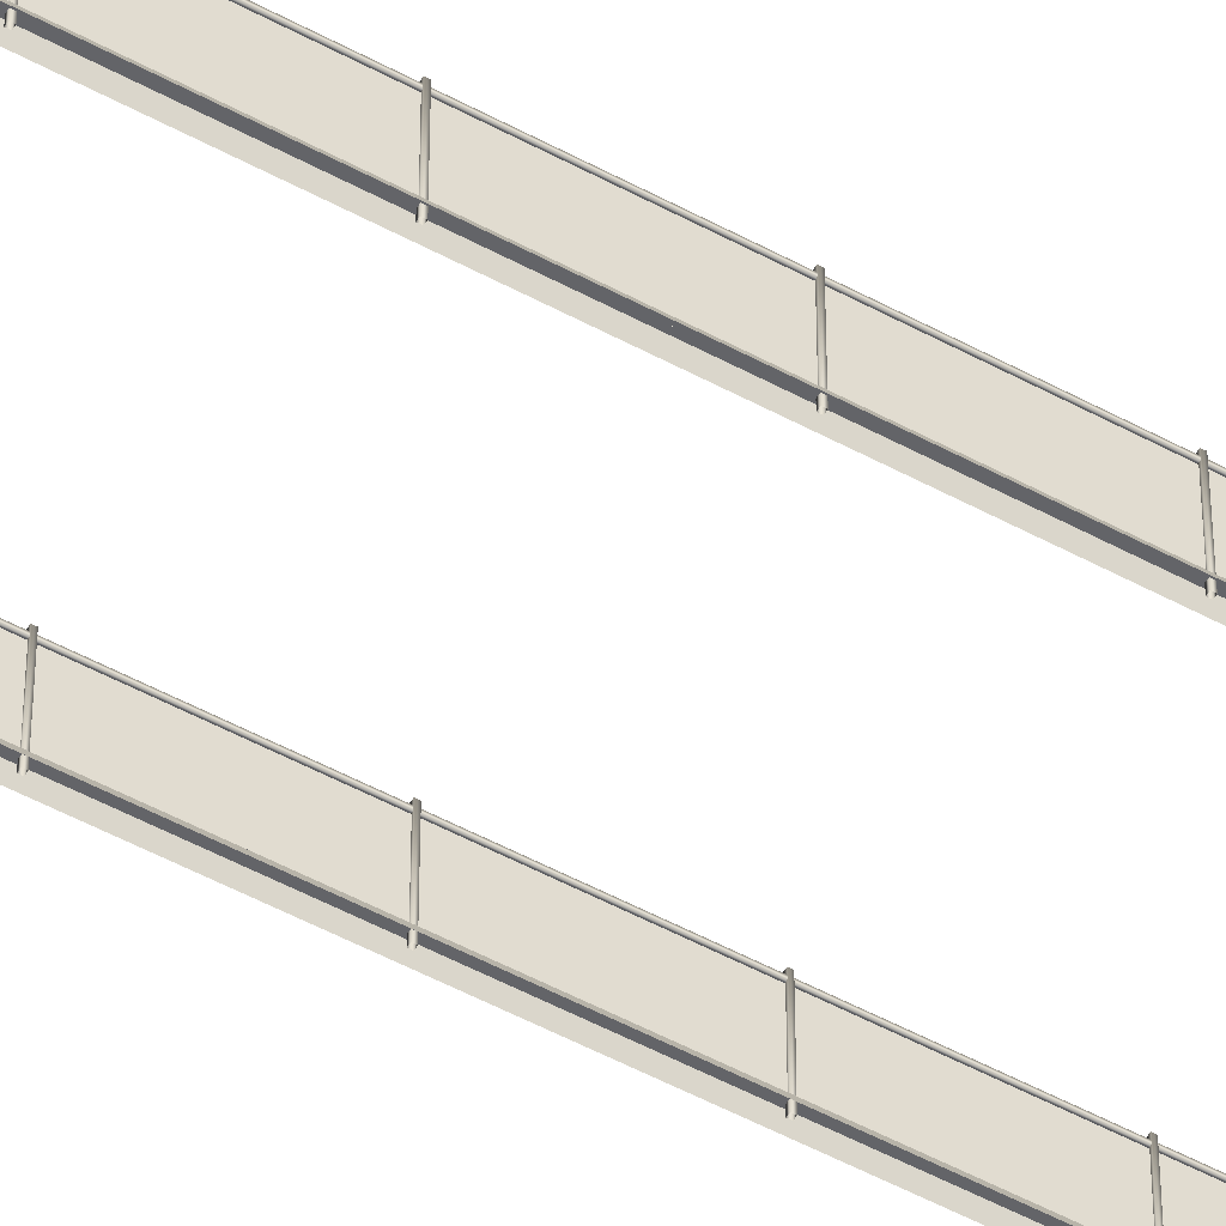
<metadata>
{"format":"obj","ext":"obj","renderer":"f3d","projection":"perspective","resolution":1024,"background":"white","views":[{"elev":-51.3,"azim":59.3,"up":"+Y"}]}
</metadata>
<code>
v  -5 0 -32
v  -5 0 -26.67
v  -4.85 0.3 -26.67
v  -4.85 0.3 -32
v  -5 0 -21.33
v  -4.85 0.3 -21.33
v  -5 0 -16
v  -4.85 0.3 -16
v  -5 0 -10.67
v  -4.85 0.3 -10.67
v  -5 0 -5.333
v  -4.85 0.3 -5.333
v  -5 0 -0
v  -4.85 0.3 -0
v  -5 0 5.333
v  -4.85 0.3 5.333
v  -5 0 10.67
v  -4.85 0.3 10.67
v  -5 0 16
v  -4.85 0.3 16
v  -5 0 21.33
v  -4.85 0.3 21.33
v  -5 0 26.67
v  -4.85 0.3 26.67
v  -5 0 32
v  -4.85 0.3 32
v  -4.45 0 32
v  -4.45 0 26.67
v  -4.6 0.3 26.67
v  -4.6 0.3 32
v  -4.45 0 21.33
v  -4.6 0.3 21.33
v  -4.45 0 16
v  -4.6 0.3 16
v  -4.45 0 10.67
v  -4.6 0.3 10.67
v  -4.45 0 5.333
v  -4.6 0.3 5.333
v  -4.45 0 -0
v  -4.6 0.3 -0
v  -4.45 0 -5.333
v  -4.6 0.3 -5.333
v  -4.45 0 -10.67
v  -4.6 0.3 -10.67
v  -4.45 0 -16
v  -4.6 0.3 -16
v  -4.45 0 -21.33
v  -4.6 0.3 -21.33
v  -4.45 0 -26.67
v  -4.6 0.3 -26.67
v  -4.45 0 -32
v  -4.6 0.3 -32
v  -4.725 0.3 -26.67
v  -4.725 2.5 -26.67
v  -4.725 2.5 -32
v  -4.725 0.3 -32
v  -4.725 0.3 -21.33
v  -4.725 2.5 -21.33
v  -4.725 0.3 -16
v  -4.725 2.5 -16
v  -4.725 0.3 -10.67
v  -4.725 2.5 -10.67
v  -4.725 0.3 -5.333
v  -4.725 2.5 -5.333
v  -4.725 0.3 -0
v  -4.725 2.5 -0
v  -4.725 0.3 5.333
v  -4.725 2.5 5.333
v  -4.725 0.3 10.67
v  -4.725 2.5 10.67
v  -4.725 0.3 16
v  -4.725 2.5 16
v  -4.725 0.3 21.33
v  -4.725 2.5 21.33
v  -4.725 0.3 26.67
v  -4.725 2.5 26.67
v  -4.725 0.3 32
v  -4.725 2.5 32
v  -4.675 0.0479 -32.05
v  -4.775 0.0479 -32.05
v  -4.775 2.769 -32.05
v  -4.675 2.769 -32.05
v  -4.775 0.0479 -31.95
v  -4.775 2.769 -31.95
v  -4.675 0.0479 -31.95
v  -4.675 2.769 -31.95
v  -4.68 2.53 -32
v  -4.68 2.53 -26.67
v  -4.77 2.53 -26.67
v  -4.77 2.53 -32
v  -4.68 2.53 -21.33
v  -4.77 2.53 -21.33
v  -4.68 2.53 -16
v  -4.77 2.53 -16
v  -4.68 2.53 -10.67
v  -4.77 2.53 -10.67
v  -4.68 2.53 -5.333
v  -4.77 2.53 -5.333
v  -4.68 2.53 -0
v  -4.77 2.53 -0
v  -4.68 2.53 5.333
v  -4.77 2.53 5.333
v  -4.68 2.53 10.67
v  -4.77 2.53 10.67
v  -4.68 2.53 16
v  -4.77 2.53 16
v  -4.68 2.53 21.33
v  -4.77 2.53 21.33
v  -4.68 2.53 26.67
v  -4.77 2.53 26.67
v  -4.68 2.53 32
v  -4.77 2.53 32
v  -4.68 2.62 -32
v  -4.77 2.62 -32
v  -4.77 2.62 -26.67
v  -4.68 2.62 -26.67
v  -4.77 2.62 -21.33
v  -4.68 2.62 -21.33
v  -4.77 2.62 -16
v  -4.68 2.62 -16
v  -4.77 2.62 -10.67
v  -4.68 2.62 -10.67
v  -4.77 2.62 -5.333
v  -4.68 2.62 -5.333
v  -4.77 2.62 -0
v  -4.68 2.62 -0
v  -4.77 2.62 5.333
v  -4.68 2.62 5.333
v  -4.77 2.62 10.67
v  -4.68 2.62 10.67
v  -4.77 2.62 16
v  -4.68 2.62 16
v  -4.77 2.62 21.33
v  -4.68 2.62 21.33
v  -4.77 2.62 26.67
v  -4.68 2.62 26.67
v  -4.77 2.62 32
v  -4.68 2.62 32
v  -4.675 0.0479 -26.72
v  -4.775 0.0479 -26.72
v  -4.775 2.769 -26.72
v  -4.675 2.769 -26.72
v  -4.775 0.0479 -26.62
v  -4.775 2.769 -26.62
v  -4.675 0.0479 -26.62
v  -4.675 2.769 -26.62
v  -4.675 0.0479 -21.38
v  -4.775 0.0479 -21.38
v  -4.775 2.769 -21.38
v  -4.675 2.769 -21.38
v  -4.775 0.0479 -21.28
v  -4.775 2.769 -21.28
v  -4.675 0.0479 -21.28
v  -4.675 2.769 -21.28
v  -4.675 0.0479 -16.05
v  -4.775 0.0479 -16.05
v  -4.775 2.769 -16.05
v  -4.675 2.769 -16.05
v  -4.775 0.0479 -15.95
v  -4.775 2.769 -15.95
v  -4.675 0.0479 -15.95
v  -4.675 2.769 -15.95
v  -4.675 0.0479 -10.72
v  -4.775 0.0479 -10.72
v  -4.775 2.769 -10.72
v  -4.675 2.769 -10.72
v  -4.775 0.0479 -10.62
v  -4.775 2.769 -10.62
v  -4.675 0.0479 -10.62
v  -4.675 2.769 -10.62
v  -4.675 0.0479 -5.383
v  -4.775 0.0479 -5.383
v  -4.775 2.769 -5.383
v  -4.675 2.769 -5.383
v  -4.775 0.0479 -5.283
v  -4.775 2.769 -5.283
v  -4.675 0.0479 -5.283
v  -4.675 2.769 -5.283
v  -4.675 0.0479 -0.05
v  -4.775 0.0479 -0.05
v  -4.775 2.769 -0.05
v  -4.675 2.769 -0.05
v  -4.775 0.0479 0.05
v  -4.775 2.769 0.05
v  -4.675 0.0479 0.05
v  -4.675 2.769 0.05
v  -4.675 0.0479 5.283
v  -4.775 0.0479 5.283
v  -4.775 2.769 5.283
v  -4.675 2.769 5.283
v  -4.775 0.0479 5.383
v  -4.775 2.769 5.383
v  -4.675 0.0479 5.383
v  -4.675 2.769 5.383
v  -4.675 0.0479 10.62
v  -4.775 0.0479 10.62
v  -4.775 2.769 10.62
v  -4.675 2.769 10.62
v  -4.775 0.0479 10.72
v  -4.775 2.769 10.72
v  -4.675 0.0479 10.72
v  -4.675 2.769 10.72
v  -4.675 0.0479 15.95
v  -4.775 0.0479 15.95
v  -4.775 2.769 15.95
v  -4.675 2.769 15.95
v  -4.775 0.0479 16.05
v  -4.775 2.769 16.05
v  -4.675 0.0479 16.05
v  -4.675 2.769 16.05
v  -4.675 0.0479 21.28
v  -4.775 0.0479 21.28
v  -4.775 2.769 21.28
v  -4.675 2.769 21.28
v  -4.775 0.0479 21.38
v  -4.775 2.769 21.38
v  -4.675 0.0479 21.38
v  -4.675 2.769 21.38
v  -4.675 0.0479 26.62
v  -4.775 0.0479 26.62
v  -4.775 2.769 26.62
v  -4.675 2.769 26.62
v  -4.775 0.0479 26.72
v  -4.775 2.769 26.72
v  -4.675 0.0479 26.72
v  -4.675 2.769 26.72
v  -4.675 0.0479 31.95
v  -4.775 0.0479 31.95
v  -4.775 2.769 31.95
v  -4.675 2.769 31.95
v  -4.775 0.0479 32.05
v  -4.775 2.769 32.05
v  -4.675 0.0479 32.05
v  -4.675 2.769 32.05
v  5 0 32
v  5 0 26.67
v  4.85 0.3 26.67
v  4.85 0.3 32
v  5 0 21.33
v  4.85 0.3 21.33
v  5 0 16
v  4.85 0.3 16
v  5 0 10.67
v  4.85 0.3 10.67
v  5 0 5.333
v  4.85 0.3 5.333
v  5 0 -0
v  4.85 0.3 -0
v  5 0 -5.333
v  4.85 0.3 -5.333
v  5 0 -10.67
v  4.85 0.3 -10.67
v  5 0 -16
v  4.85 0.3 -16
v  5 0 -21.33
v  4.85 0.3 -21.33
v  5 0 -26.67
v  4.85 0.3 -26.67
v  5 0 -32
v  4.85 0.3 -32
v  4.45 0 -32
v  4.45 0 -26.67
v  4.6 0.3 -26.67
v  4.6 0.3 -32
v  4.45 0 -21.33
v  4.6 0.3 -21.33
v  4.45 0 -16
v  4.6 0.3 -16
v  4.45 0 -10.67
v  4.6 0.3 -10.67
v  4.45 0 -5.333
v  4.6 0.3 -5.333
v  4.45 0 -0
v  4.6 0.3 -0
v  4.45 0 5.333
v  4.6 0.3 5.333
v  4.45 0 10.67
v  4.6 0.3 10.67
v  4.45 0 16
v  4.6 0.3 16
v  4.45 0 21.33
v  4.6 0.3 21.33
v  4.45 0 26.67
v  4.6 0.3 26.67
v  4.45 0 32
v  4.6 0.3 32
v  4.725 0.3 26.67
v  4.725 2.5 26.67
v  4.725 2.5 32
v  4.725 0.3 32
v  4.725 0.3 21.33
v  4.725 2.5 21.33
v  4.725 0.3 16
v  4.725 2.5 16
v  4.725 0.3 10.67
v  4.725 2.5 10.67
v  4.725 0.3 5.333
v  4.725 2.5 5.333
v  4.725 0.3 -0
v  4.725 2.5 -0
v  4.725 0.3 -5.333
v  4.725 2.5 -5.333
v  4.725 0.3 -10.67
v  4.725 2.5 -10.67
v  4.725 0.3 -16
v  4.725 2.5 -16
v  4.725 0.3 -21.33
v  4.725 2.5 -21.33
v  4.725 0.3 -26.67
v  4.725 2.5 -26.67
v  4.725 0.3 -32
v  4.725 2.5 -32
v  4.675 0.0479 -31.95
v  4.775 0.0479 -31.95
v  4.775 2.769 -31.95
v  4.675 2.769 -31.95
v  4.775 0.0479 -32.05
v  4.775 2.769 -32.05
v  4.675 0.0479 -32.05
v  4.675 2.769 -32.05
v  4.68 2.53 32
v  4.68 2.53 26.67
v  4.77 2.53 26.67
v  4.77 2.53 32
v  4.68 2.53 21.33
v  4.77 2.53 21.33
v  4.68 2.53 16
v  4.77 2.53 16
v  4.68 2.53 10.67
v  4.77 2.53 10.67
v  4.68 2.53 5.333
v  4.77 2.53 5.333
v  4.68 2.53 -0
v  4.77 2.53 -0
v  4.68 2.53 -5.333
v  4.77 2.53 -5.333
v  4.68 2.53 -10.67
v  4.77 2.53 -10.67
v  4.68 2.53 -16
v  4.77 2.53 -16
v  4.68 2.53 -21.33
v  4.77 2.53 -21.33
v  4.68 2.53 -26.67
v  4.77 2.53 -26.67
v  4.68 2.53 -32
v  4.77 2.53 -32
v  4.68 2.62 32
v  4.77 2.62 32
v  4.77 2.62 26.67
v  4.68 2.62 26.67
v  4.77 2.62 21.33
v  4.68 2.62 21.33
v  4.77 2.62 16
v  4.68 2.62 16
v  4.77 2.62 10.67
v  4.68 2.62 10.67
v  4.77 2.62 5.333
v  4.68 2.62 5.333
v  4.77 2.62 -0
v  4.68 2.62 -0
v  4.77 2.62 -5.333
v  4.68 2.62 -5.333
v  4.77 2.62 -10.67
v  4.68 2.62 -10.67
v  4.77 2.62 -16
v  4.68 2.62 -16
v  4.77 2.62 -21.33
v  4.68 2.62 -21.33
v  4.77 2.62 -26.67
v  4.68 2.62 -26.67
v  4.77 2.62 -32
v  4.68 2.62 -32
v  4.675 0.0479 -26.62
v  4.775 0.0479 -26.62
v  4.775 2.769 -26.62
v  4.675 2.769 -26.62
v  4.775 0.0479 -26.72
v  4.775 2.769 -26.72
v  4.675 0.0479 -26.72
v  4.675 2.769 -26.72
v  4.675 0.0479 -21.28
v  4.775 0.0479 -21.28
v  4.775 2.769 -21.28
v  4.675 2.769 -21.28
v  4.775 0.0479 -21.38
v  4.775 2.769 -21.38
v  4.675 0.0479 -21.38
v  4.675 2.769 -21.38
v  4.675 0.0479 -15.95
v  4.775 0.0479 -15.95
v  4.775 2.769 -15.95
v  4.675 2.769 -15.95
v  4.775 0.0479 -16.05
v  4.775 2.769 -16.05
v  4.675 0.0479 -16.05
v  4.675 2.769 -16.05
v  4.675 0.0479 -10.62
v  4.775 0.0479 -10.62
v  4.775 2.769 -10.62
v  4.675 2.769 -10.62
v  4.775 0.0479 -10.72
v  4.775 2.769 -10.72
v  4.675 0.0479 -10.72
v  4.675 2.769 -10.72
v  4.675 0.0479 -5.283
v  4.775 0.0479 -5.283
v  4.775 2.769 -5.283
v  4.675 2.769 -5.283
v  4.775 0.0479 -5.383
v  4.775 2.769 -5.383
v  4.675 0.0479 -5.383
v  4.675 2.769 -5.383
v  4.675 0.0479 0.05
v  4.775 0.0479 0.05
v  4.775 2.769 0.05
v  4.675 2.769 0.05
v  4.775 0.0479 -0.05
v  4.775 2.769 -0.05
v  4.675 0.0479 -0.05
v  4.675 2.769 -0.05
v  4.675 0.0479 5.383
v  4.775 0.0479 5.383
v  4.775 2.769 5.383
v  4.675 2.769 5.383
v  4.775 0.0479 5.283
v  4.775 2.769 5.283
v  4.675 0.0479 5.283
v  4.675 2.769 5.283
v  4.675 0.0479 10.72
v  4.775 0.0479 10.72
v  4.775 2.769 10.72
v  4.675 2.769 10.72
v  4.775 0.0479 10.62
v  4.775 2.769 10.62
v  4.675 0.0479 10.62
v  4.675 2.769 10.62
v  4.675 0.0479 16.05
v  4.775 0.0479 16.05
v  4.775 2.769 16.05
v  4.675 2.769 16.05
v  4.775 0.0479 15.95
v  4.775 2.769 15.95
v  4.675 0.0479 15.95
v  4.675 2.769 15.95
v  4.675 0.0479 21.38
v  4.775 0.0479 21.38
v  4.775 2.769 21.38
v  4.675 2.769 21.38
v  4.775 0.0479 21.28
v  4.775 2.769 21.28
v  4.675 0.0479 21.28
v  4.675 2.769 21.28
v  4.675 0.0479 26.72
v  4.775 0.0479 26.72
v  4.775 2.769 26.72
v  4.675 2.769 26.72
v  4.775 0.0479 26.62
v  4.775 2.769 26.62
v  4.675 0.0479 26.62
v  4.675 2.769 26.62
v  4.675 0.0479 32.05
v  4.775 0.0479 32.05
v  4.775 2.769 32.05
v  4.675 2.769 32.05
v  4.775 0.0479 31.95
v  4.775 2.769 31.95
v  4.675 0.0479 31.95
v  4.675 2.769 31.95
g Ground_Fence_Steel
f 1 2 3
f 3 4 1
f 2 5 6
f 6 3 2
f 5 7 8
f 8 6 5
f 7 9 10
f 10 8 7
f 9 11 12
f 12 10 9
f 11 13 14
f 14 12 11
f 13 15 16
f 16 14 13
f 15 17 18
f 18 16 15
f 17 19 20
f 20 18 17
f 19 21 22
f 22 20 19
f 21 23 24
f 24 22 21
f 23 25 26
f 26 24 23
f 27 28 29
f 29 30 27
f 28 31 32
f 32 29 28
f 31 33 34
f 34 32 31
f 33 35 36
f 36 34 33
f 35 37 38
f 38 36 35
f 37 39 40
f 40 38 37
f 39 41 42
f 42 40 39
f 41 43 44
f 44 42 41
f 43 45 46
f 46 44 43
f 45 47 48
f 48 46 45
f 47 49 50
f 50 48 47
f 49 51 52
f 52 50 49
f 53 54 55
f 55 56 53
f 57 58 54
f 54 53 57
f 59 60 58
f 58 57 59
f 61 62 60
f 60 59 61
f 63 64 62
f 62 61 63
f 65 66 64
f 64 63 65
f 67 68 66
f 66 65 67
f 69 70 68
f 68 67 69
f 71 72 70
f 70 69 71
f 73 74 72
f 72 71 73
f 75 76 74
f 74 73 75
f 77 78 76
f 76 75 77
f 79 80 81
f 81 82 79
f 80 83 84
f 84 81 80
f 83 85 86
f 86 84 83
f 85 79 82
f 82 86 85
f 87 88 89
f 89 90 87
f 88 91 92
f 92 89 88
f 91 93 94
f 94 92 91
f 93 95 96
f 96 94 93
f 95 97 98
f 98 96 95
f 97 99 100
f 100 98 97
f 99 101 102
f 102 100 99
f 101 103 104
f 104 102 101
f 103 105 106
f 106 104 103
f 105 107 108
f 108 106 105
f 107 109 110
f 110 108 107
f 109 111 112
f 112 110 109
f 113 114 115
f 115 116 113
f 116 115 117
f 117 118 116
f 118 117 119
f 119 120 118
f 120 119 121
f 121 122 120
f 122 121 123
f 123 124 122
f 124 123 125
f 125 126 124
f 126 125 127
f 127 128 126
f 128 127 129
f 129 130 128
f 130 129 131
f 131 132 130
f 132 131 133
f 133 134 132
f 134 133 135
f 135 136 134
f 136 135 137
f 137 138 136
f 87 90 114
f 114 113 87
f 90 89 115
f 115 114 90
f 89 92 117
f 117 115 89
f 92 94 119
f 119 117 92
f 94 96 121
f 121 119 94
f 96 98 123
f 123 121 96
f 98 100 125
f 125 123 98
f 100 102 127
f 127 125 100
f 102 104 129
f 129 127 102
f 104 106 131
f 131 129 104
f 106 108 133
f 133 131 106
f 108 110 135
f 135 133 108
f 110 112 137
f 137 135 110
f 112 111 138
f 138 137 112
f 111 109 136
f 136 138 111
f 109 107 134
f 134 136 109
f 107 105 132
f 132 134 107
f 105 103 130
f 130 132 105
f 103 101 128
f 128 130 103
f 101 99 126
f 126 128 101
f 99 97 124
f 124 126 99
f 97 95 122
f 122 124 97
f 95 93 120
f 120 122 95
f 93 91 118
f 118 120 93
f 91 88 116
f 116 118 91
f 88 87 113
f 113 116 88
f 139 140 141
f 141 142 139
f 140 143 144
f 144 141 140
f 143 145 146
f 146 144 143
f 145 139 142
f 142 146 145
f 147 148 149
f 149 150 147
f 148 151 152
f 152 149 148
f 151 153 154
f 154 152 151
f 153 147 150
f 150 154 153
f 155 156 157
f 157 158 155
f 156 159 160
f 160 157 156
f 159 161 162
f 162 160 159
f 161 155 158
f 158 162 161
f 163 164 165
f 165 166 163
f 164 167 168
f 168 165 164
f 167 169 170
f 170 168 167
f 169 163 166
f 166 170 169
f 171 172 173
f 173 174 171
f 172 175 176
f 176 173 172
f 175 177 178
f 178 176 175
f 177 171 174
f 174 178 177
f 179 180 181
f 181 182 179
f 180 183 184
f 184 181 180
f 183 185 186
f 186 184 183
f 185 179 182
f 182 186 185
f 187 188 189
f 189 190 187
f 188 191 192
f 192 189 188
f 191 193 194
f 194 192 191
f 193 187 190
f 190 194 193
f 195 196 197
f 197 198 195
f 196 199 200
f 200 197 196
f 199 201 202
f 202 200 199
f 201 195 198
f 198 202 201
f 203 204 205
f 205 206 203
f 204 207 208
f 208 205 204
f 207 209 210
f 210 208 207
f 209 203 206
f 206 210 209
f 211 212 213
f 213 214 211
f 212 215 216
f 216 213 212
f 215 217 218
f 218 216 215
f 217 211 214
f 214 218 217
f 219 220 221
f 221 222 219
f 220 223 224
f 224 221 220
f 223 225 226
f 226 224 223
f 225 219 222
f 222 226 225
f 227 228 229
f 229 230 227
f 228 231 232
f 232 229 228
f 231 233 234
f 234 232 231
f 233 227 230
f 230 234 233
f 53 56 55
f 55 54 53
f 57 53 54
f 54 58 57
f 59 57 58
f 58 60 59
f 61 59 60
f 60 62 61
f 63 61 62
f 62 64 63
f 65 63 64
f 64 66 65
f 67 65 66
f 66 68 67
f 69 67 68
f 68 70 69
f 71 69 70
f 70 72 71
f 73 71 72
f 72 74 73
f 75 73 74
f 74 76 75
f 77 75 76
f 76 78 77
f 235 236 237
f 237 238 235
f 236 239 240
f 240 237 236
f 239 241 242
f 242 240 239
f 241 243 244
f 244 242 241
f 243 245 246
f 246 244 243
f 245 247 248
f 248 246 245
f 247 249 250
f 250 248 247
f 249 251 252
f 252 250 249
f 251 253 254
f 254 252 251
f 253 255 256
f 256 254 253
f 255 257 258
f 258 256 255
f 257 259 260
f 260 258 257
f 261 262 263
f 263 264 261
f 262 265 266
f 266 263 262
f 265 267 268
f 268 266 265
f 267 269 270
f 270 268 267
f 269 271 272
f 272 270 269
f 271 273 274
f 274 272 271
f 273 275 276
f 276 274 273
f 275 277 278
f 278 276 275
f 277 279 280
f 280 278 277
f 279 281 282
f 282 280 279
f 281 283 284
f 284 282 281
f 283 285 286
f 286 284 283
f 287 288 289
f 289 290 287
f 291 292 288
f 288 287 291
f 293 294 292
f 292 291 293
f 295 296 294
f 294 293 295
f 297 298 296
f 296 295 297
f 299 300 298
f 298 297 299
f 301 302 300
f 300 299 301
f 303 304 302
f 302 301 303
f 305 306 304
f 304 303 305
f 307 308 306
f 306 305 307
f 309 310 308
f 308 307 309
f 311 312 310
f 310 309 311
f 313 314 315
f 315 316 313
f 314 317 318
f 318 315 314
f 317 319 320
f 320 318 317
f 319 313 316
f 316 320 319
f 321 322 323
f 323 324 321
f 322 325 326
f 326 323 322
f 325 327 328
f 328 326 325
f 327 329 330
f 330 328 327
f 329 331 332
f 332 330 329
f 331 333 334
f 334 332 331
f 333 335 336
f 336 334 333
f 335 337 338
f 338 336 335
f 337 339 340
f 340 338 337
f 339 341 342
f 342 340 339
f 341 343 344
f 344 342 341
f 343 345 346
f 346 344 343
f 347 348 349
f 349 350 347
f 350 349 351
f 351 352 350
f 352 351 353
f 353 354 352
f 354 353 355
f 355 356 354
f 356 355 357
f 357 358 356
f 358 357 359
f 359 360 358
f 360 359 361
f 361 362 360
f 362 361 363
f 363 364 362
f 364 363 365
f 365 366 364
f 366 365 367
f 367 368 366
f 368 367 369
f 369 370 368
f 370 369 371
f 371 372 370
f 321 324 348
f 348 347 321
f 324 323 349
f 349 348 324
f 323 326 351
f 351 349 323
f 326 328 353
f 353 351 326
f 328 330 355
f 355 353 328
f 330 332 357
f 357 355 330
f 332 334 359
f 359 357 332
f 334 336 361
f 361 359 334
f 336 338 363
f 363 361 336
f 338 340 365
f 365 363 338
f 340 342 367
f 367 365 340
f 342 344 369
f 369 367 342
f 344 346 371
f 371 369 344
f 346 345 372
f 372 371 346
f 345 343 370
f 370 372 345
f 343 341 368
f 368 370 343
f 341 339 366
f 366 368 341
f 339 337 364
f 364 366 339
f 337 335 362
f 362 364 337
f 335 333 360
f 360 362 335
f 333 331 358
f 358 360 333
f 331 329 356
f 356 358 331
f 329 327 354
f 354 356 329
f 327 325 352
f 352 354 327
f 325 322 350
f 350 352 325
f 322 321 347
f 347 350 322
f 373 374 375
f 375 376 373
f 374 377 378
f 378 375 374
f 377 379 380
f 380 378 377
f 379 373 376
f 376 380 379
f 381 382 383
f 383 384 381
f 382 385 386
f 386 383 382
f 385 387 388
f 388 386 385
f 387 381 384
f 384 388 387
f 389 390 391
f 391 392 389
f 390 393 394
f 394 391 390
f 393 395 396
f 396 394 393
f 395 389 392
f 392 396 395
f 397 398 399
f 399 400 397
f 398 401 402
f 402 399 398
f 401 403 404
f 404 402 401
f 403 397 400
f 400 404 403
f 405 406 407
f 407 408 405
f 406 409 410
f 410 407 406
f 409 411 412
f 412 410 409
f 411 405 408
f 408 412 411
f 413 414 415
f 415 416 413
f 414 417 418
f 418 415 414
f 417 419 420
f 420 418 417
f 419 413 416
f 416 420 419
f 421 422 423
f 423 424 421
f 422 425 426
f 426 423 422
f 425 427 428
f 428 426 425
f 427 421 424
f 424 428 427
f 429 430 431
f 431 432 429
f 430 433 434
f 434 431 430
f 433 435 436
f 436 434 433
f 435 429 432
f 432 436 435
f 437 438 439
f 439 440 437
f 438 441 442
f 442 439 438
f 441 443 444
f 444 442 441
f 443 437 440
f 440 444 443
f 445 446 447
f 447 448 445
f 446 449 450
f 450 447 446
f 449 451 452
f 452 450 449
f 451 445 448
f 448 452 451
f 453 454 455
f 455 456 453
f 454 457 458
f 458 455 454
f 457 459 460
f 460 458 457
f 459 453 456
f 456 460 459
f 461 462 463
f 463 464 461
f 462 465 466
f 466 463 462
f 465 467 468
f 468 466 465
f 467 461 464
f 464 468 467
f 287 290 289
f 289 288 287
f 291 287 288
f 288 292 291
f 293 291 292
f 292 294 293
f 295 293 294
f 294 296 295
f 297 295 296
f 296 298 297
f 299 297 298
f 298 300 299
f 301 299 300
f 300 302 301
f 303 301 302
f 302 304 303
f 305 303 304
f 304 306 305
f 307 305 306
f 306 308 307
f 309 307 308
f 308 310 309
f 311 309 310
f 310 312 311
f 52 4 3
f 3 50 52
f 286 238 237
f 237 284 286
f 50 3 6
f 6 48 50
f 263 258 260
f 260 264 263
f 266 256 258
f 258 263 266
f 48 6 8
f 8 46 48
f 268 254 256
f 256 266 268
f 46 8 10
f 10 44 46
f 270 252 254
f 254 268 270
f 44 10 12
f 12 42 44
f 272 250 252
f 252 270 272
f 42 12 14
f 14 40 42
f 274 248 250
f 250 272 274
f 40 14 16
f 16 38 40
f 276 246 248
f 248 274 276
f 38 16 18
f 18 36 38
f 278 244 246
f 246 276 278
f 36 18 20
f 20 34 36
f 280 242 244
f 244 278 280
f 34 20 22
f 22 32 34
f 282 240 242
f 242 280 282
f 32 22 24
f 24 29 32
f 284 237 240
f 240 282 284
f 29 24 26
f 26 30 29
f 82 81 84
f 84 86 82
f 142 141 144
f 144 146 142
f 150 149 152
f 152 154 150
f 158 157 160
f 160 162 158
f 166 165 168
f 168 170 166
f 174 173 176
f 176 178 174
f 182 181 184
f 184 186 182
f 190 189 192
f 192 194 190
f 198 197 200
f 200 202 198
f 206 205 208
f 208 210 206
f 214 213 216
f 216 218 214
f 222 221 224
f 224 226 222
f 230 229 232
f 232 234 230
f 316 315 318
f 318 320 316
f 376 375 378
f 378 380 376
f 384 383 386
f 386 388 384
f 392 391 394
f 394 396 392
f 400 399 402
f 402 404 400
f 408 407 410
f 410 412 408
f 416 415 418
f 418 420 416
f 424 423 426
f 426 428 424
f 432 431 434
f 434 436 432
f 440 439 442
f 442 444 440
f 448 447 450
f 450 452 448
f 456 455 458
f 458 460 456
f 464 463 466
f 466 468 464
f 261 264 260
f 260 259 261
f 4 52 51
f 51 1 4
f 30 26 25
f 25 27 30
f 238 286 285
f 285 235 238

</code>
